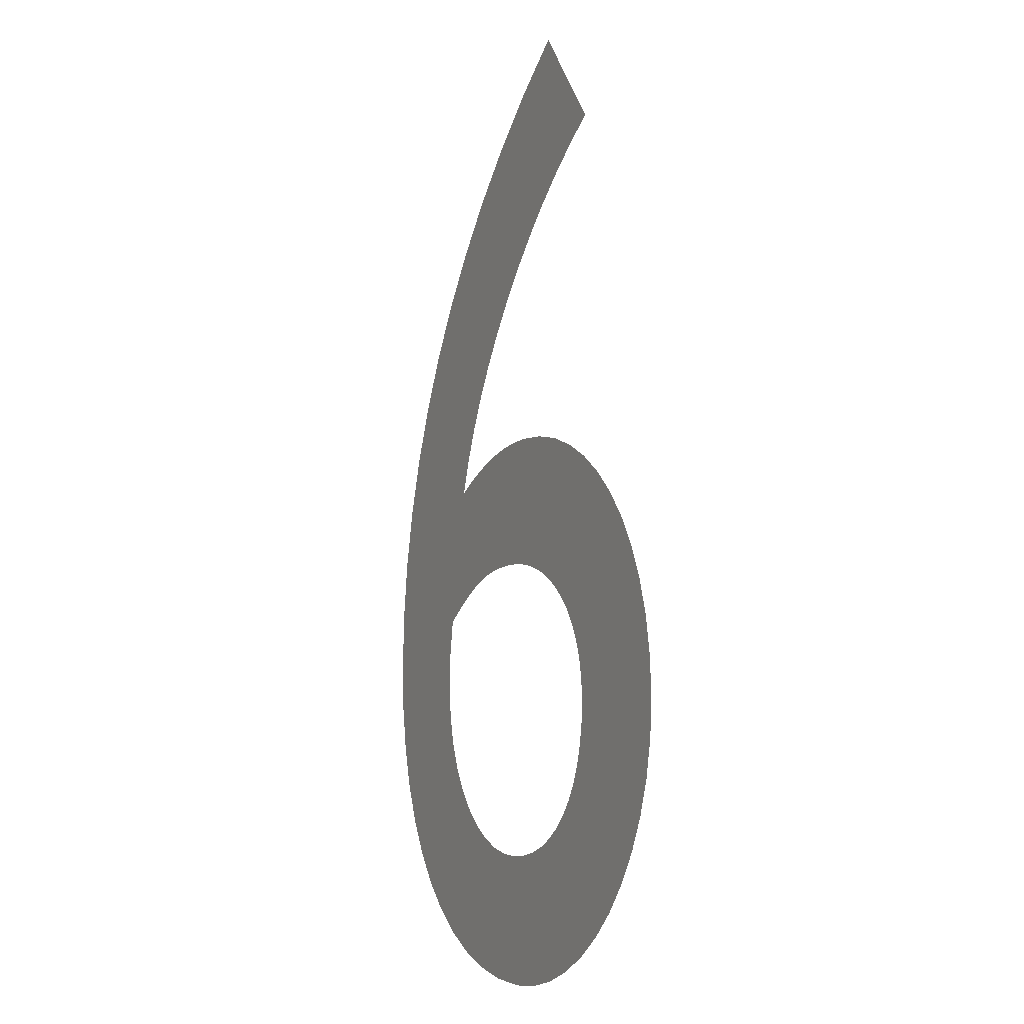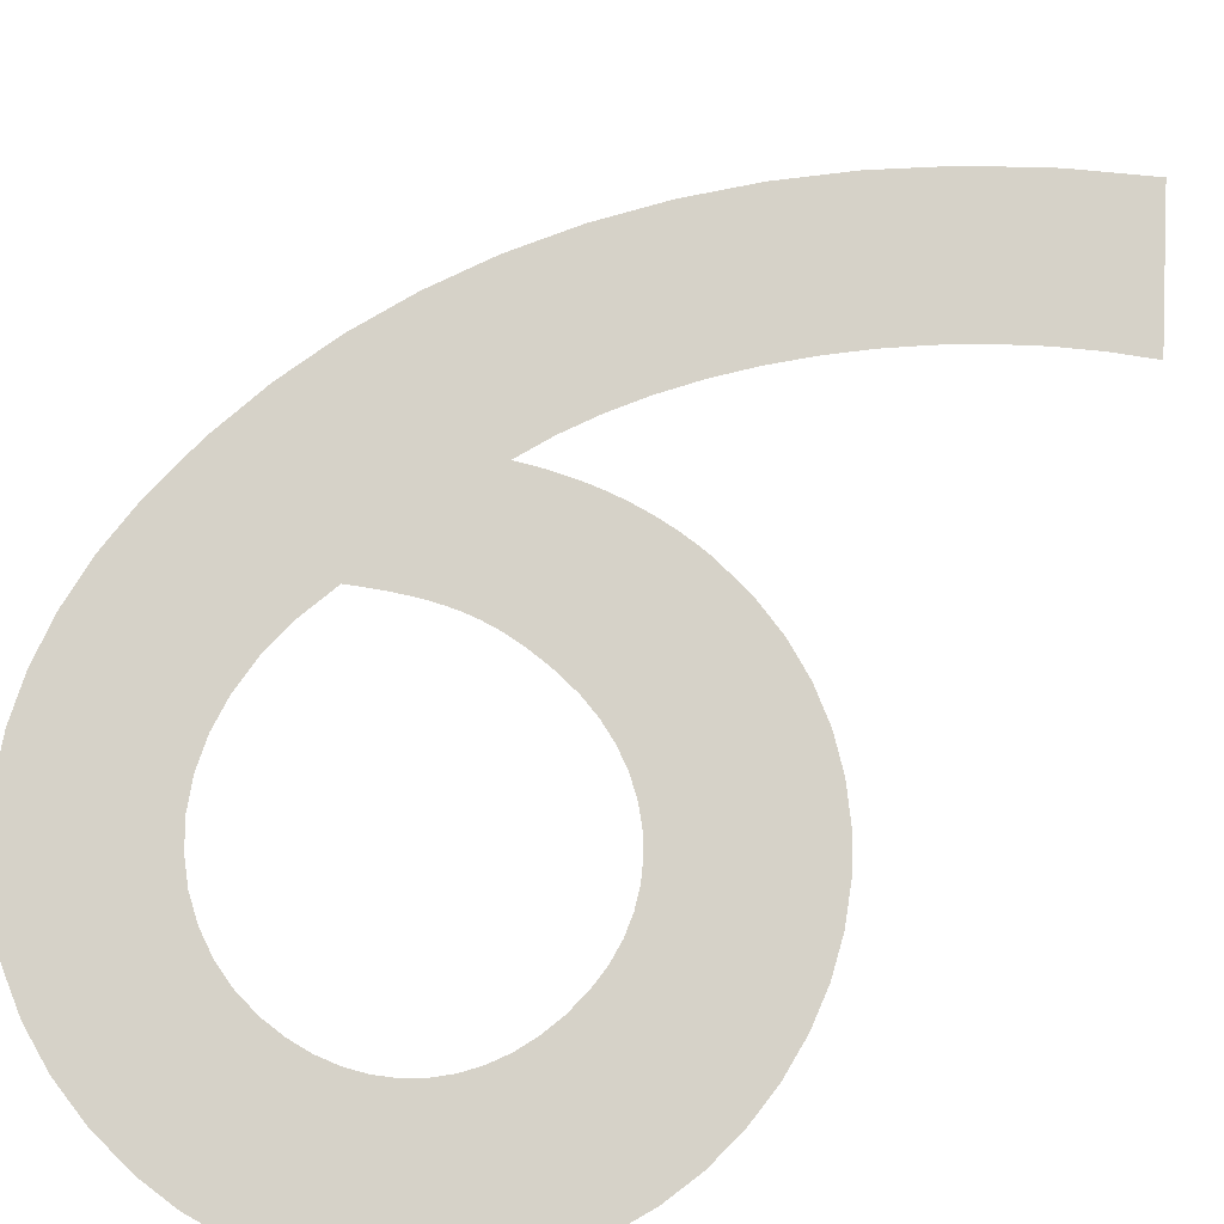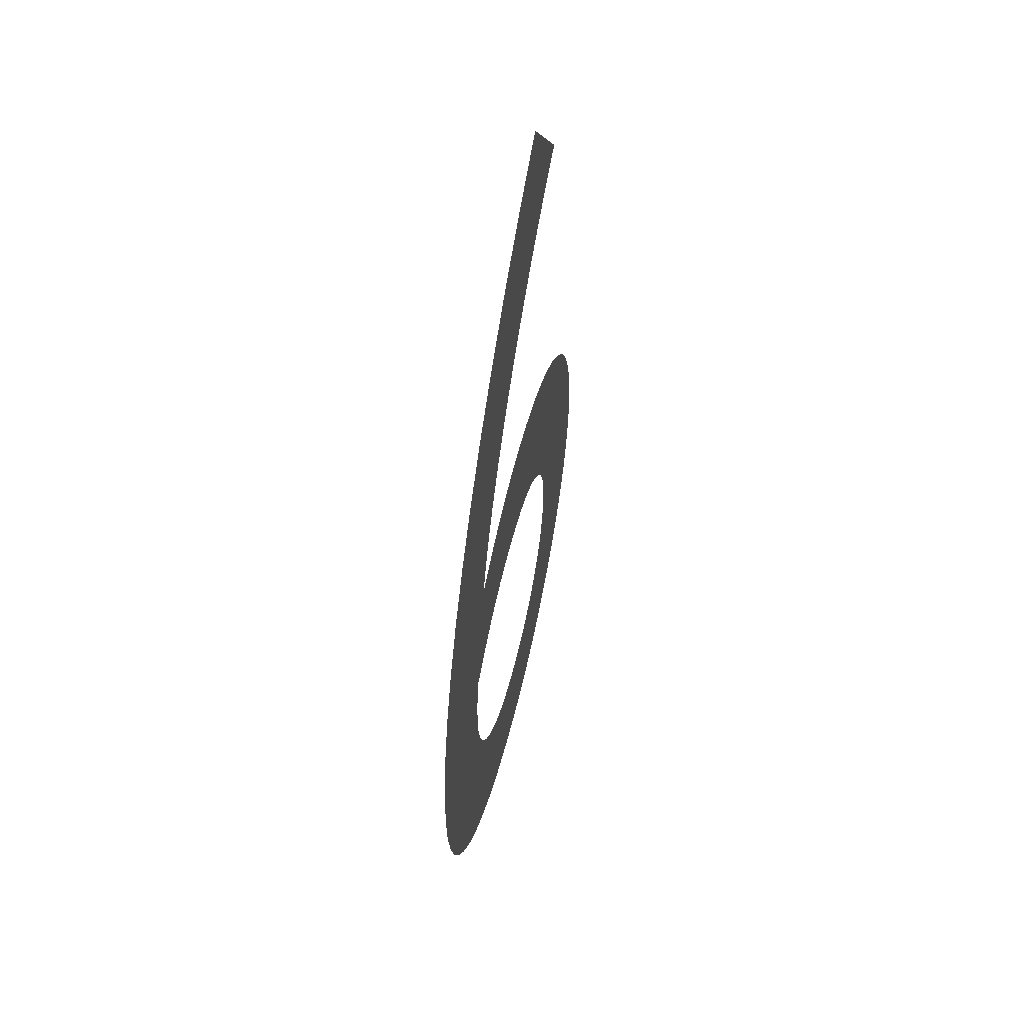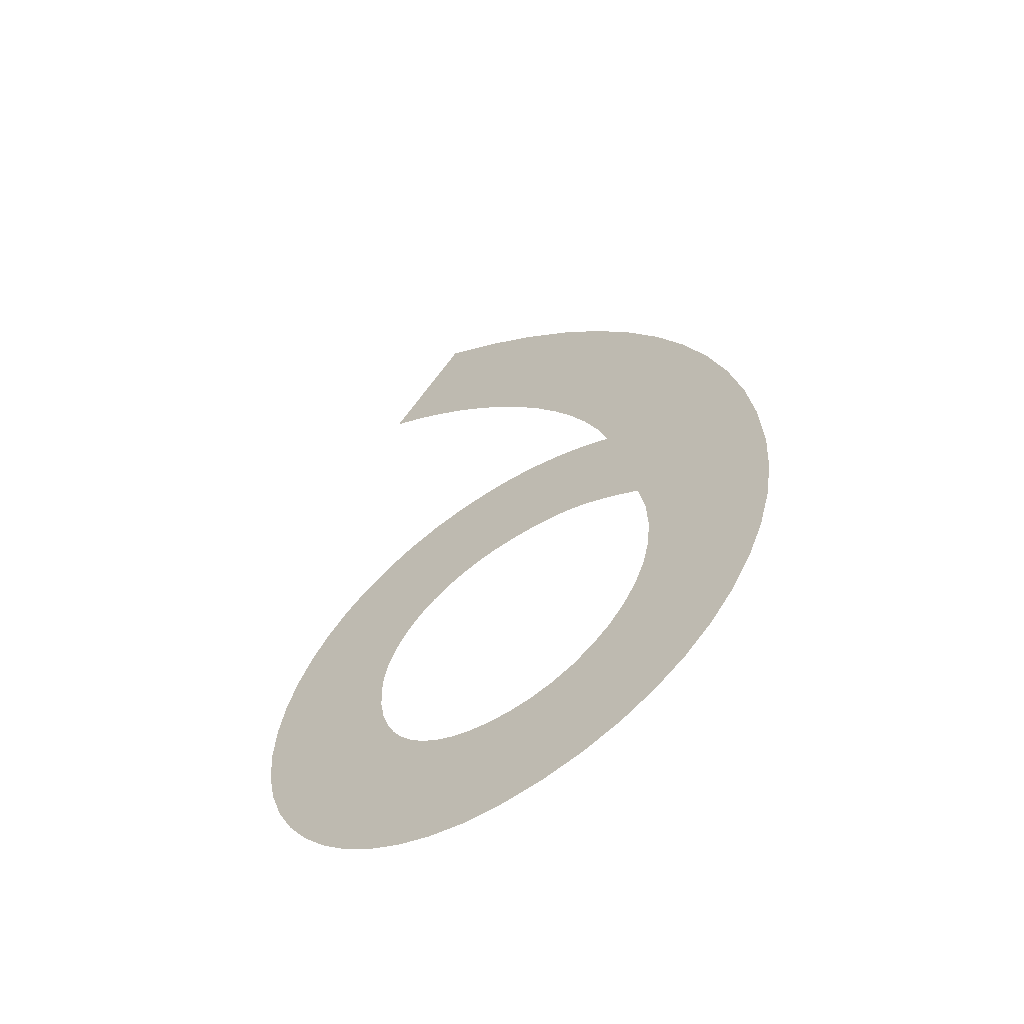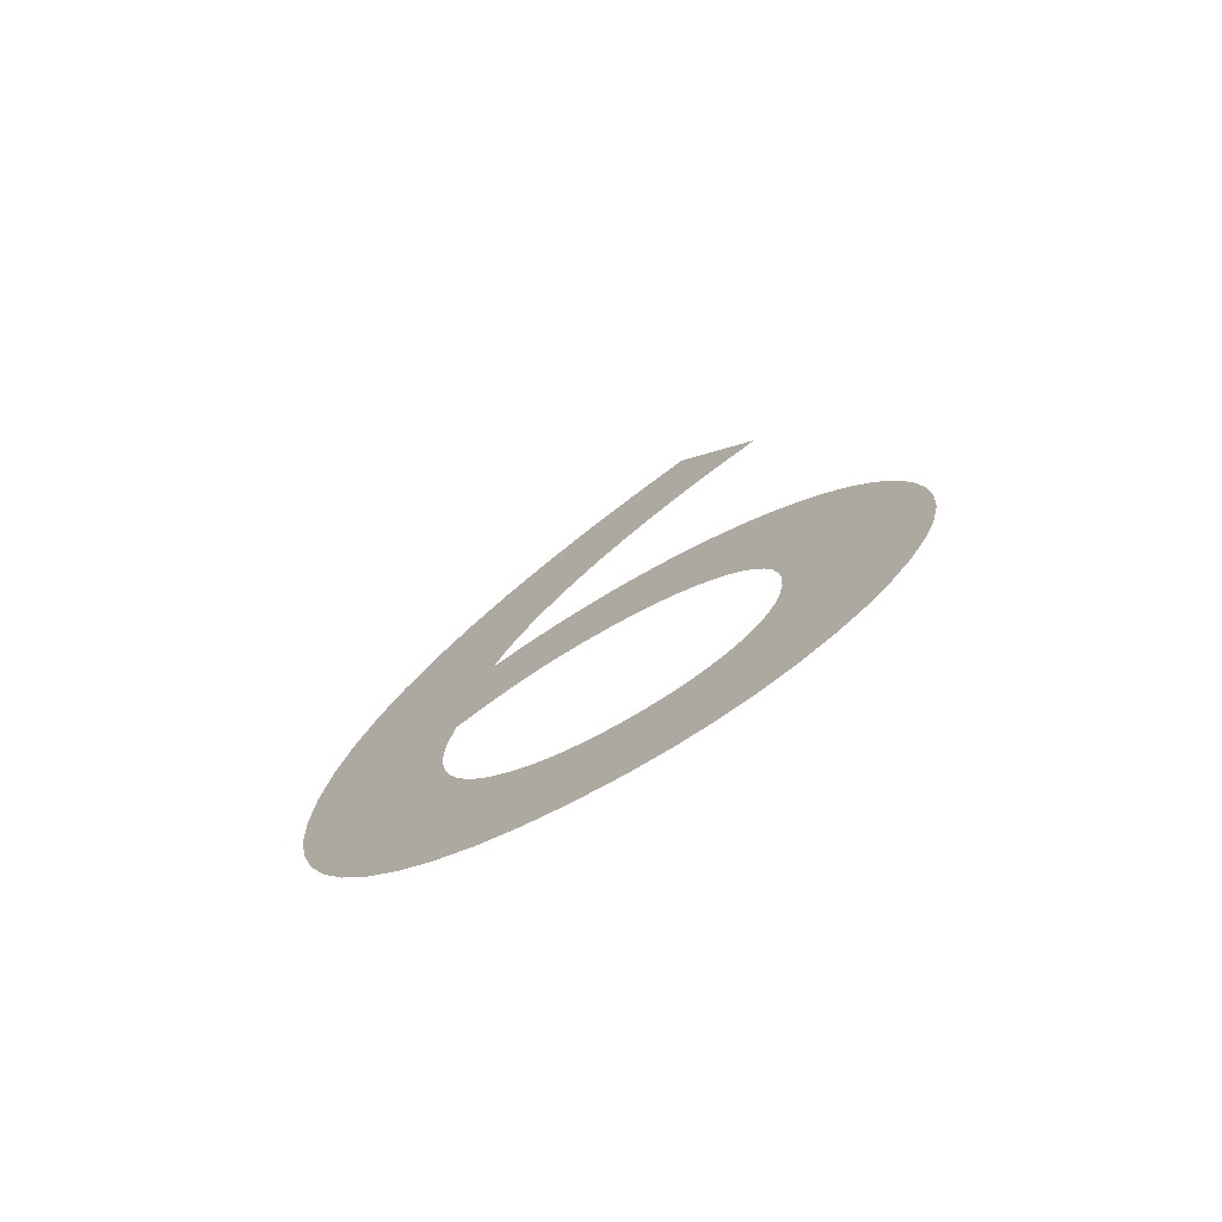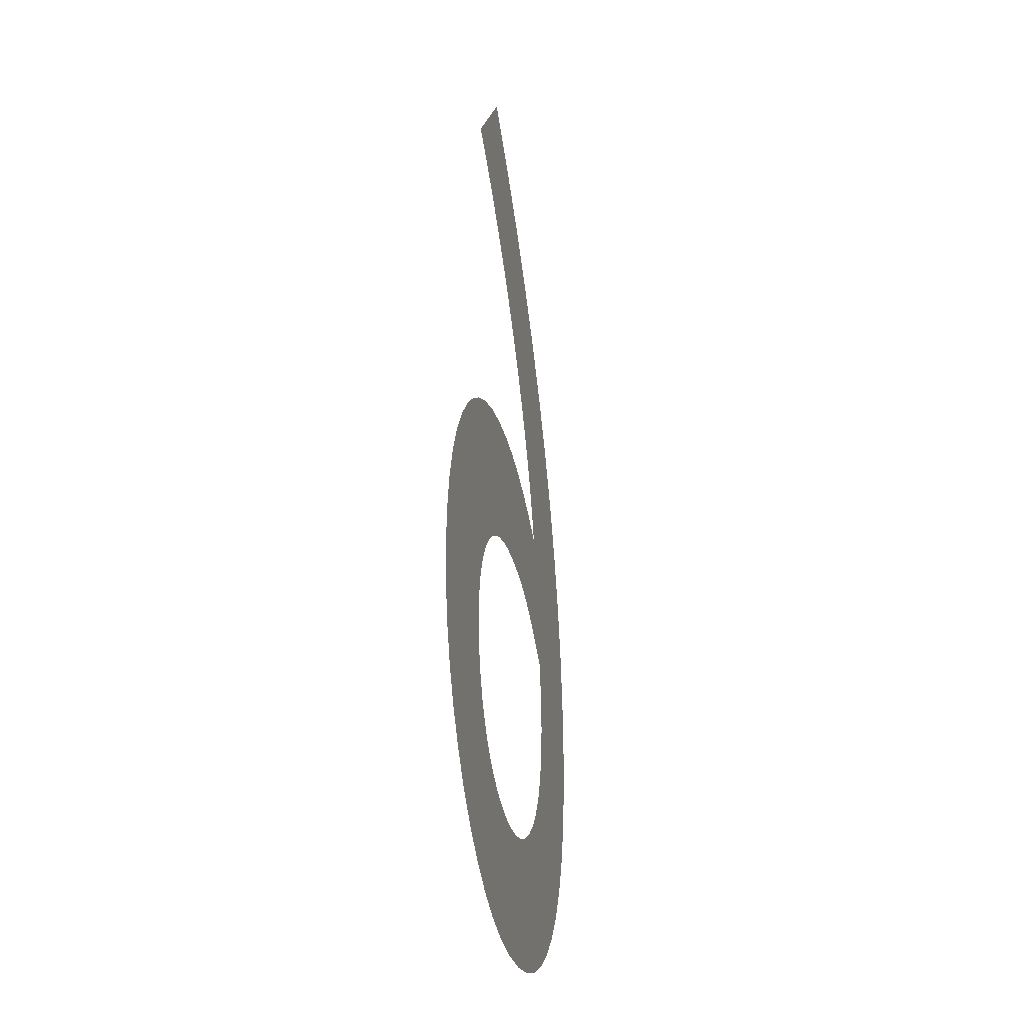
<metadata>
{"format":"obj","ext":"obj","renderer":"f3d","projection":"perspective","resolution":1024,"background":"white","views":[{"elev":-7.2,"azim":64.2,"up":"+Y"},{"elev":77.5,"azim":41.1,"up":"+Z"},{"elev":57.2,"azim":-76.4,"up":"+Y"},{"elev":-60.0,"azim":-145.5,"up":"+Y"},{"elev":-75.9,"azim":29.8,"up":"+Y"},{"elev":-31.0,"azim":101.5,"up":"+Y"}]}
</metadata>
<code>
o Text
v 0.317 0.691 -0
v 0.2744 0.6605 -0
v 0.2353 0.628 -0
v 0.1997 0.5937 -0
v 0.1676 0.5578 -0
v 0.139 0.5205 -0
v 0.1141 0.4819 -0
v 0.09291 0.4422 -0
v 0.07544 0.4015 -0
v 0.06177 0.3601 -0
v 0.05193 0.3181 -0
v 0.04599 0.2757 -0
v 0.044 0.233 -0
v 0.04583 0.198 -0
v 0.0512 0.1651 -0
v 0.05995 0.1344 -0
v 0.07193 0.1063 -0
v 0.08695 0.08072 -0
v 0.1049 0.058 -0
v 0.1255 0.03828 -0
v 0.1487 0.02174 -0
v 0.1744 0.008563 -0
v 0.2022 -0.001074 0
v 0.2322 -0.006988 0
v 0.264 -0.009 0
v 0.2909 -0.007106 0
v 0.3167 -0.001597 0
v 0.3414 0.007266 -0
v 0.3646 0.01922 -0
v 0.386 0.03401 -0
v 0.4054 0.05137 -0
v 0.4225 0.07105 -0
v 0.4371 0.09278 -0
v 0.4489 0.1163 -0
v 0.4577 0.1413 -0
v 0.4631 0.1677 -0
v 0.465 0.195 -0
v 0.4633 0.2227 -0
v 0.4584 0.249 -0
v 0.4505 0.2738 -0
v 0.4397 0.2968 -0
v 0.4263 0.3179 -0
v 0.4104 0.3369 -0
v 0.3922 0.3535 -0
v 0.372 0.3675 -0
v 0.3498 0.3788 -0
v 0.326 0.3871 -0
v 0.3007 0.3922 -0
v 0.274 0.394 -0
v 0.263 0.3937 -0
v 0.2523 0.3929 -0
v 0.2421 0.3916 -0
v 0.2323 0.3899 -0
v 0.2228 0.3877 -0
v 0.2137 0.3852 -0
v 0.2051 0.3825 -0
v 0.1967 0.3795 -0
v 0.1888 0.3763 -0
v 0.1812 0.3729 -0
v 0.1739 0.3695 -0
v 0.167 0.366 -0
v 0.1752 0.3898 -0
v 0.1855 0.4136 -0
v 0.198 0.4373 -0
v 0.2123 0.4606 -0
v 0.2284 0.4834 -0
v 0.246 0.5056 -0
v 0.2651 0.527 -0
v 0.2854 0.5474 -0
v 0.3068 0.5667 -0
v 0.3291 0.5846 -0
v 0.3523 0.6011 -0
v 0.376 0.616 -0
v 0.146 0.265 -0
v 0.1564 0.2716 -0
v 0.166 0.2774 -0
v 0.1751 0.2824 -0
v 0.1838 0.2868 -0
v 0.1922 0.2905 -0
v 0.2004 0.2935 -0
v 0.2086 0.296 -0
v 0.2169 0.2979 -0
v 0.2255 0.2993 -0
v 0.2344 0.3003 -0
v 0.2439 0.3008 -0
v 0.254 0.301 -0
v 0.2699 0.3001 -0
v 0.2849 0.2974 -0
v 0.2991 0.293 -0
v 0.3122 0.2871 -0
v 0.3242 0.2797 -0
v 0.3349 0.271 -0
v 0.3442 0.261 -0
v 0.3521 0.2499 -0
v 0.3585 0.2377 -0
v 0.3631 0.2246 -0
v 0.366 0.2107 -0
v 0.367 0.196 -0
v 0.3661 0.1797 -0
v 0.3634 0.1644 -0
v 0.3591 0.1502 -0
v 0.3532 0.1372 -0
v 0.3457 0.1254 -0
v 0.3369 0.1149 -0
v 0.3266 0.1058 -0
v 0.3151 0.09815 -0
v 0.3025 0.09208 -0
v 0.2886 0.08764 -0
v 0.2738 0.08492 -0
v 0.258 0.084 -0
v 0.2404 0.08542 -0
v 0.2232 0.08963 -0
v 0.2069 0.09653 -0
v 0.1916 0.106 -0
v 0.1778 0.1181 -0
v 0.1656 0.1325 -0
v 0.1555 0.1493 -0
v 0.1477 0.1683 -0
v 0.1425 0.1895 -0
v 0.1403 0.2127 -0
v 0.1414 0.2379 -0
f 2 73 1
f 3 73 2
f 4 73 3
f 4 72 73
f 4 71 72
f 5 71 4
f 5 70 71
f 5 69 70
f 6 69 5
f 6 68 69
f 6 67 68
f 7 67 6
f 7 66 67
f 7 65 66
f 8 65 7
f 8 64 65
f 9 64 8
f 9 63 64
f 9 62 63
f 10 62 9
f 50 48 49
f 51 48 50
f 52 48 51
f 52 47 48
f 53 47 52
f 54 47 53
f 10 61 62
f 55 47 54
f 55 46 47
f 56 46 55
f 57 46 56
f 58 46 57
f 58 45 46
f 59 45 58
f 60 45 59
f 61 45 60
f 61 44 45
f 10 44 61
f 11 44 10
f 11 43 44
f 11 42 43
f 12 83 11
f 83 84 11
f 84 42 11
f 84 85 42
f 85 86 42
f 86 41 42
f 87 41 86
f 88 41 87
f 12 82 83
f 12 81 82
f 89 41 88
f 89 40 41
f 12 80 81
f 12 79 80
f 90 40 89
f 12 78 79
f 91 40 90
f 12 77 78
f 12 76 77
f 92 40 91
f 12 75 76
f 13 75 12
f 92 39 40
f 13 74 75
f 93 39 92
f 13 121 74
f 94 39 93
f 95 39 94
f 95 38 39
f 13 120 121
f 96 38 95
f 14 120 13
f 97 38 96
f 97 37 38
f 14 119 120
f 98 37 97
f 15 119 14
f 99 37 98
f 99 36 37
f 15 118 119
f 100 36 99
f 15 117 118
f 100 35 36
f 16 117 15
f 101 35 100
f 102 35 101
f 16 116 117
f 102 34 35
f 103 34 102
f 17 116 16
f 17 115 116
f 104 34 103
f 17 114 115
f 104 33 34
f 105 33 104
f 18 114 17
f 18 113 114
f 106 33 105
f 107 33 106
f 18 112 113
f 107 32 33
f 108 32 107
f 18 111 112
f 109 32 108
f 18 110 111
f 110 32 109
f 18 32 110
f 19 32 18
f 19 31 32
f 20 31 19
f 20 30 31
f 21 30 20
f 21 29 30
f 22 29 21
f 22 28 29
f 23 28 22
f 23 27 28
f 24 27 23
f 24 26 27
f 25 26 24

</code>
